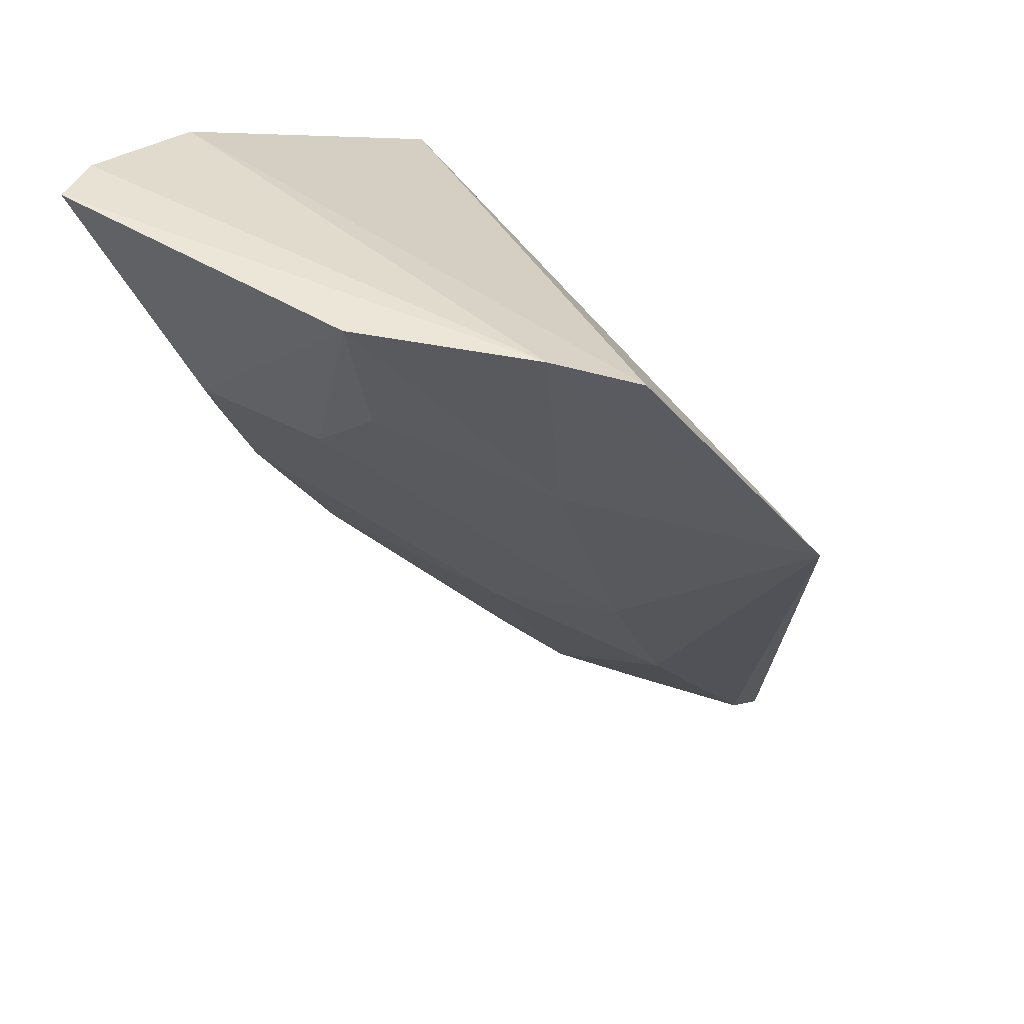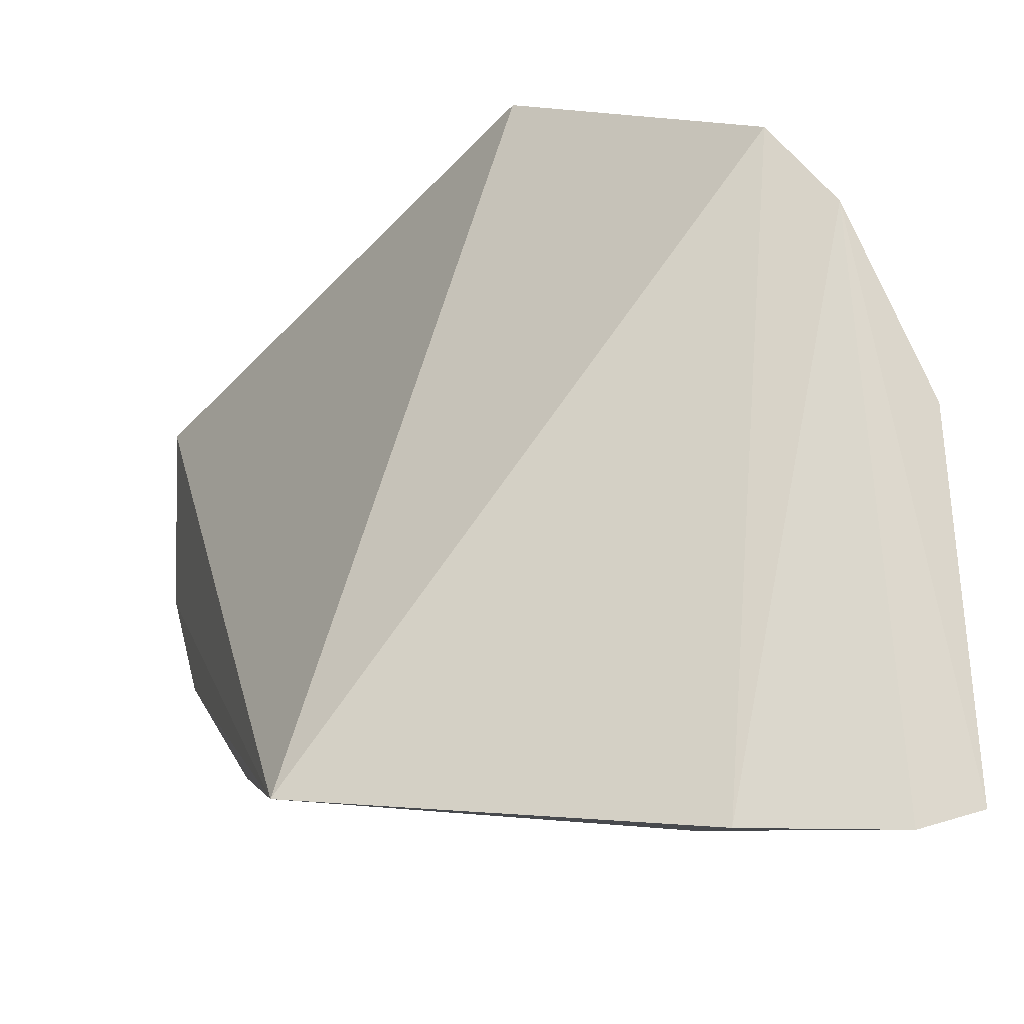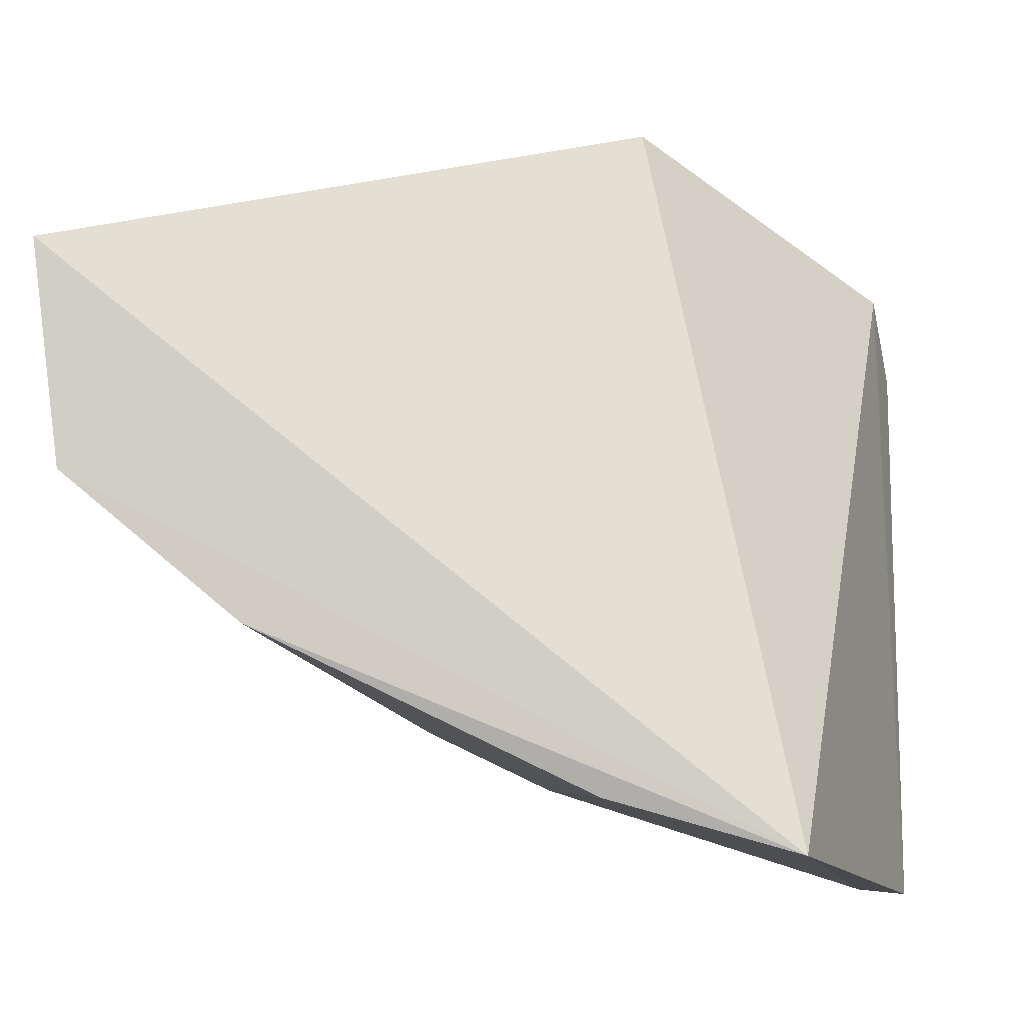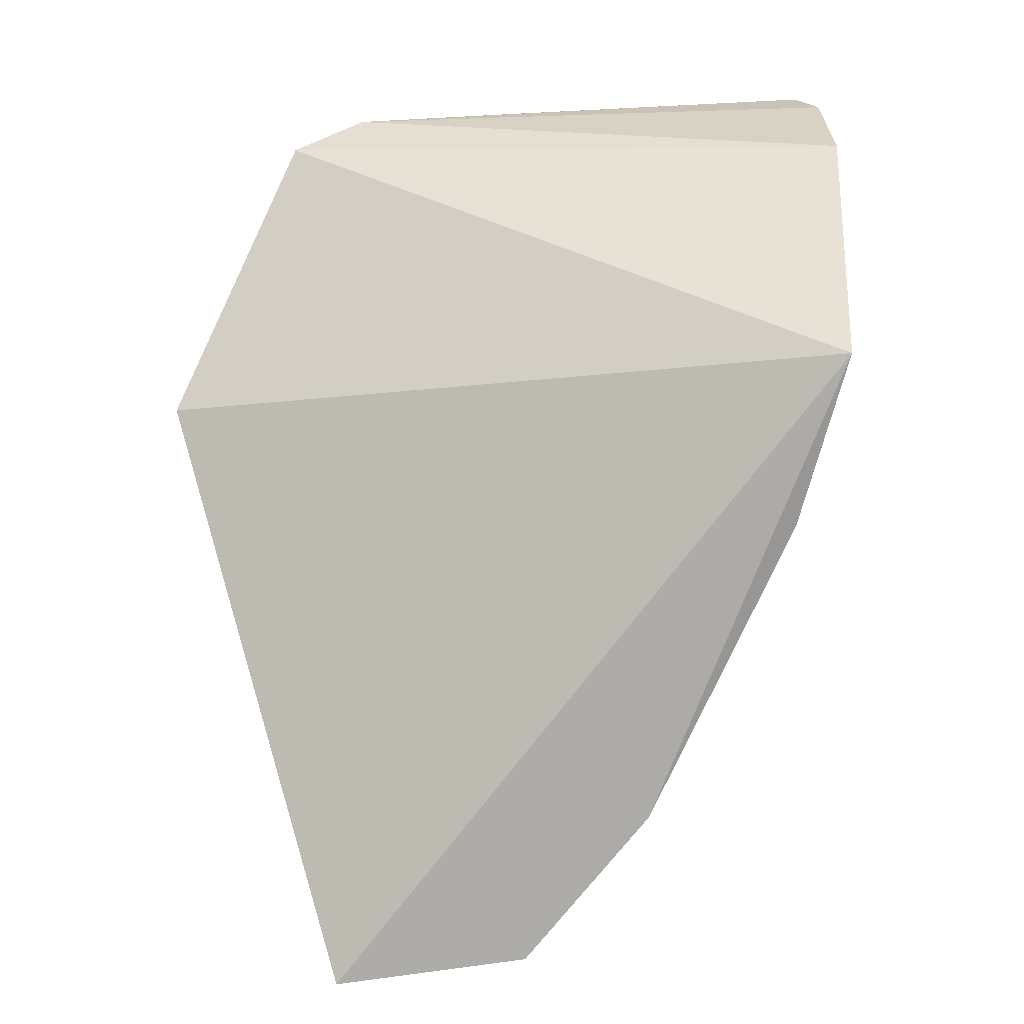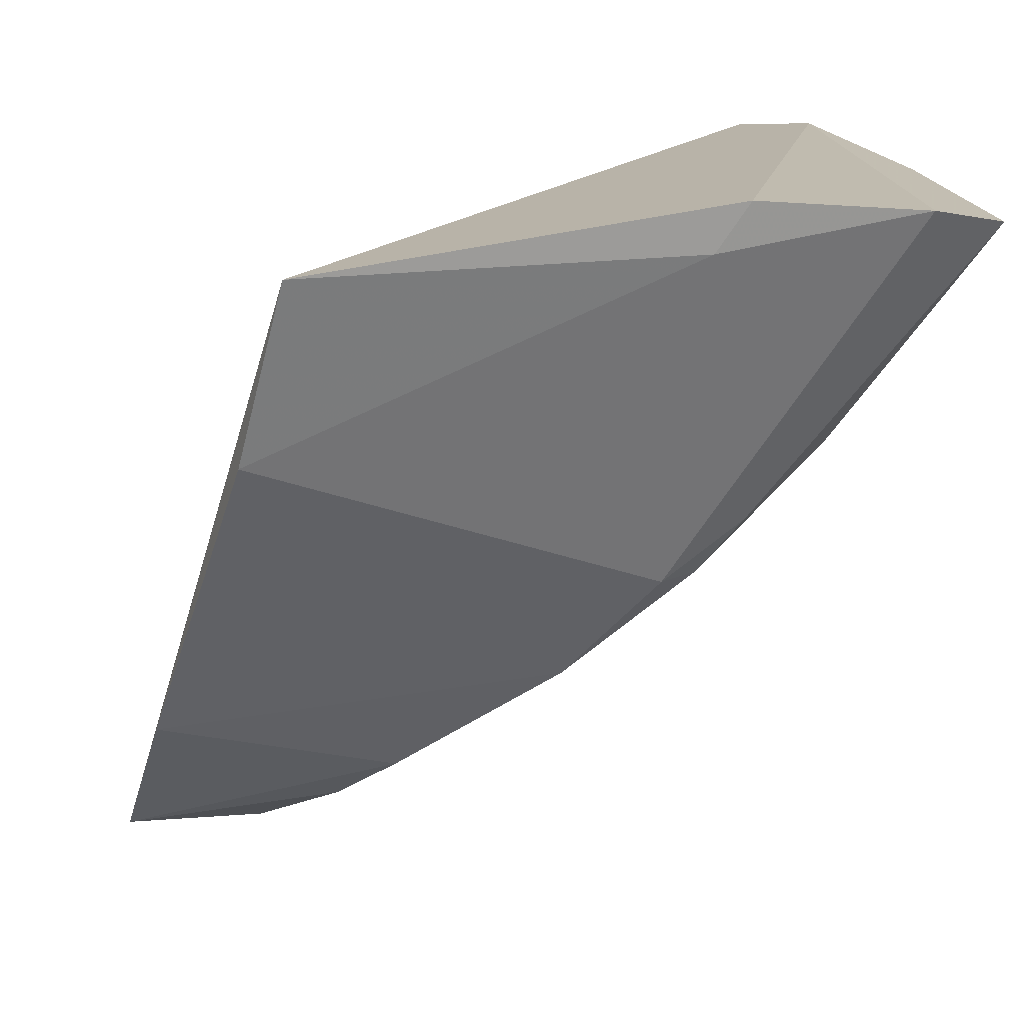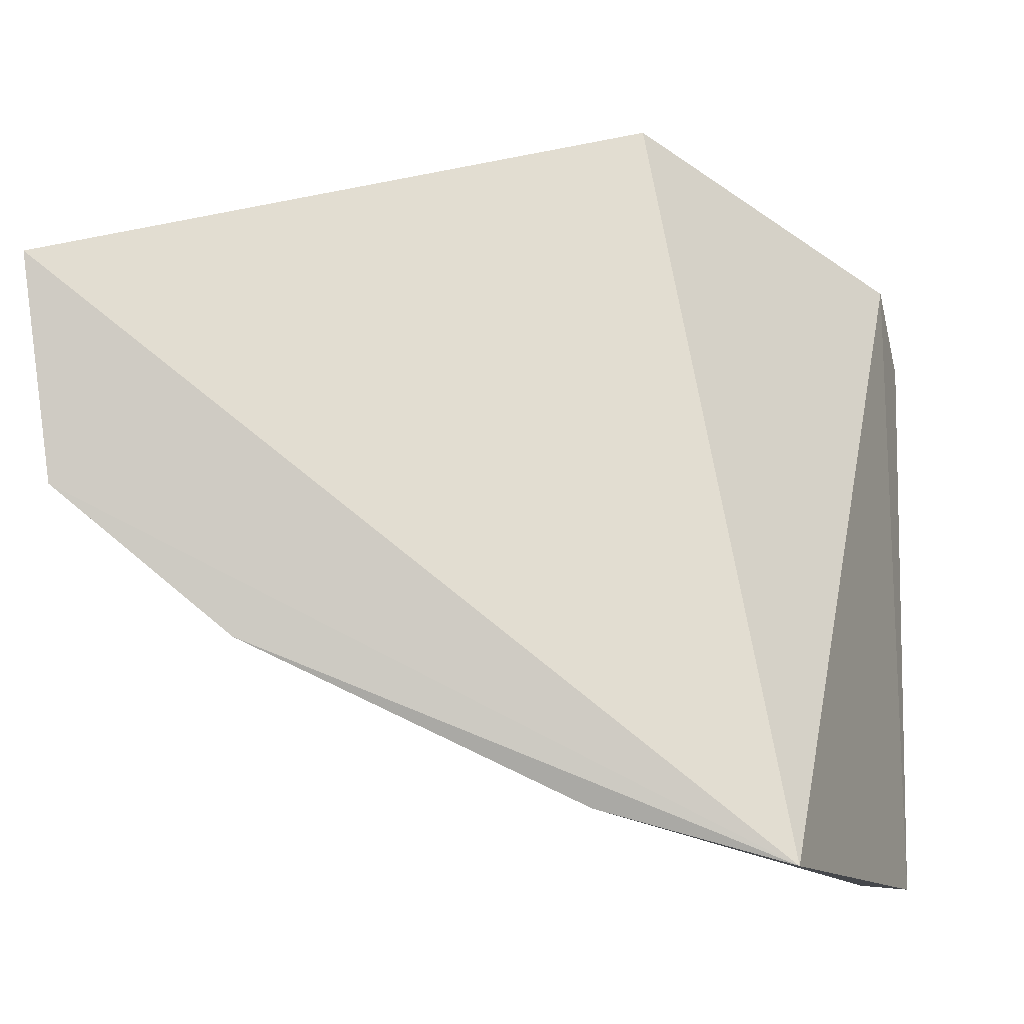
<metadata>
{"format":"obj","ext":"obj","renderer":"f3d","projection":"perspective","resolution":1024,"background":"white","views":[{"elev":44.2,"azim":-53.6,"up":"+Y"},{"elev":-16.3,"azim":165.1,"up":"+Z"},{"elev":-7.6,"azim":82.7,"up":"+Z"},{"elev":13.3,"azim":88.2,"up":"+Y"},{"elev":-73.8,"azim":162.5,"up":"+Z"},{"elev":-5.5,"azim":84.3,"up":"+Z"}]}
</metadata>
<code>
v -0.03044 -0.1081 0.04787
v -0.01704 -0.14 0.03803
v -0.01738 -0.1026 0.008724
v -0.04415 -0.09046 0.006507
v -0.04371 -0.1033 0.02186
v -0.02991 -0.1281 0.01987
v -0.03895 -0.09285 0.04078
v -0.03034 -0.1246 0.03741
v -0.01738 -0.1299 0.01967
v -0.03894 -0.1121 0.01236
v -0.0363 -0.09247 0.006584
v -0.04655 -0.09099 0.0268
v -0.01982 -0.138 0.03783
v -0.03936 -0.1035 0.03576
v -0.03497 -0.1198 0.02796
v -0.01723 -0.1387 0.02688
v -0.03611 -0.1191 0.01537
v -0.01783 -0.1126 0.01149
v -0.04747 -0.0901 0.007516
v -0.04205 -0.09125 0.03662
v -0.0355 -0.09531 0.006864
v -0.02611 -0.1341 0.02696
v -0.03454 -0.1163 0.03672
v -0.04049 -0.1114 0.01338
v -0.04437 -0.1034 0.01356
v -0.02412 -0.1359 0.02677
v -0.02764 -0.1318 0.02291
v -0.04418 -0.09918 0.02641
v -0.04166 -0.1077 0.01173
v -0.02229 -0.1374 0.03069
f 1 2 3
f 7 1 3
f 11 7 3
f 13 2 1
f 13 1 8
f 16 9 3
f 16 3 2
f 16 6 9
f 17 9 6
f 18 3 9
f 18 17 10
f 18 9 17
f 19 4 10
f 20 11 4
f 20 7 11
f 20 19 12
f 20 4 19
f 20 12 14
f 20 14 1
f 20 1 7
f 21 10 4
f 21 4 11
f 21 18 10
f 21 11 3
f 21 3 18
f 22 13 8
f 22 8 15
f 22 15 17
f 23 8 1
f 23 1 14
f 23 15 8
f 23 5 15
f 24 17 15
f 24 15 5
f 24 10 17
f 25 5 12
f 25 12 19
f 25 24 5
f 27 22 17
f 27 17 6
f 27 26 22
f 27 6 16
f 27 16 26
f 28 23 14
f 28 14 12
f 28 12 5
f 28 5 23
f 29 19 10
f 29 10 24
f 29 25 19
f 29 24 25
f 30 26 16
f 30 16 2
f 30 2 13
f 30 13 22
f 30 22 26

</code>
